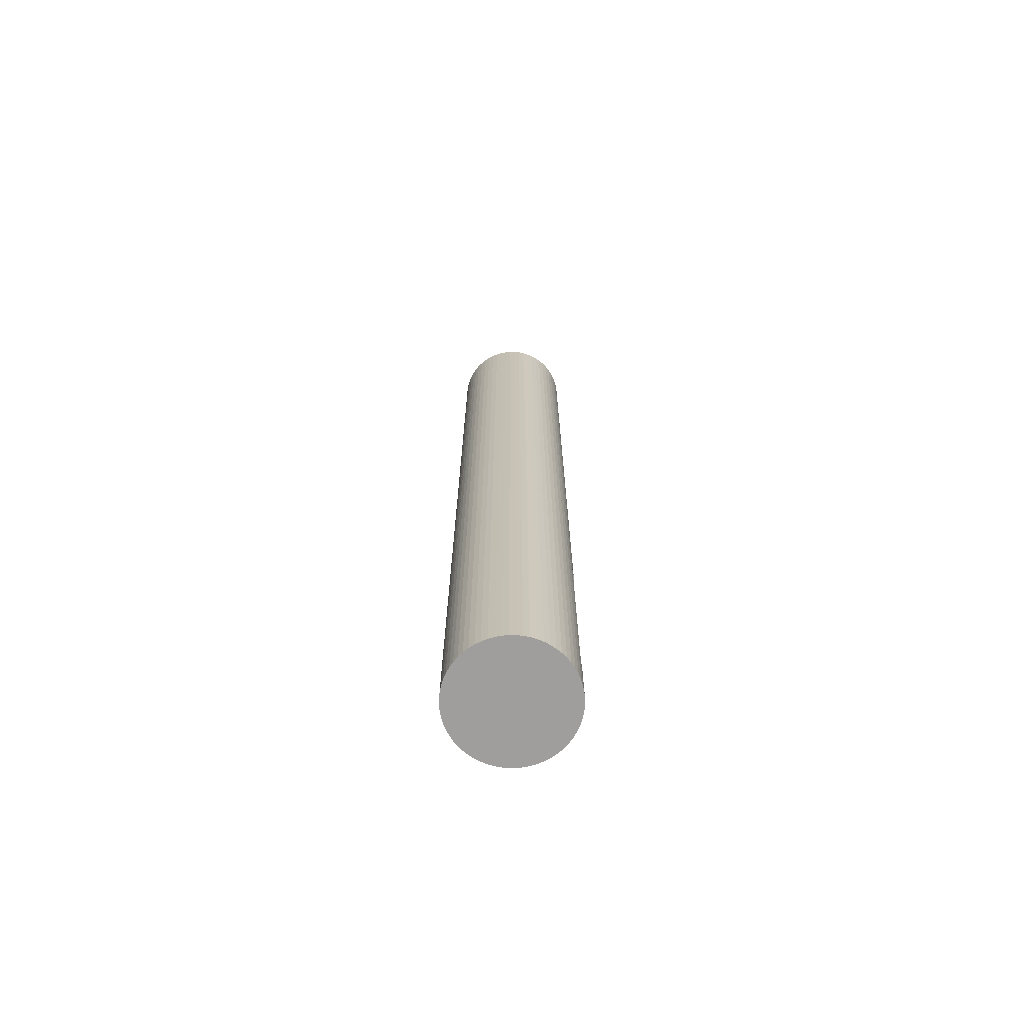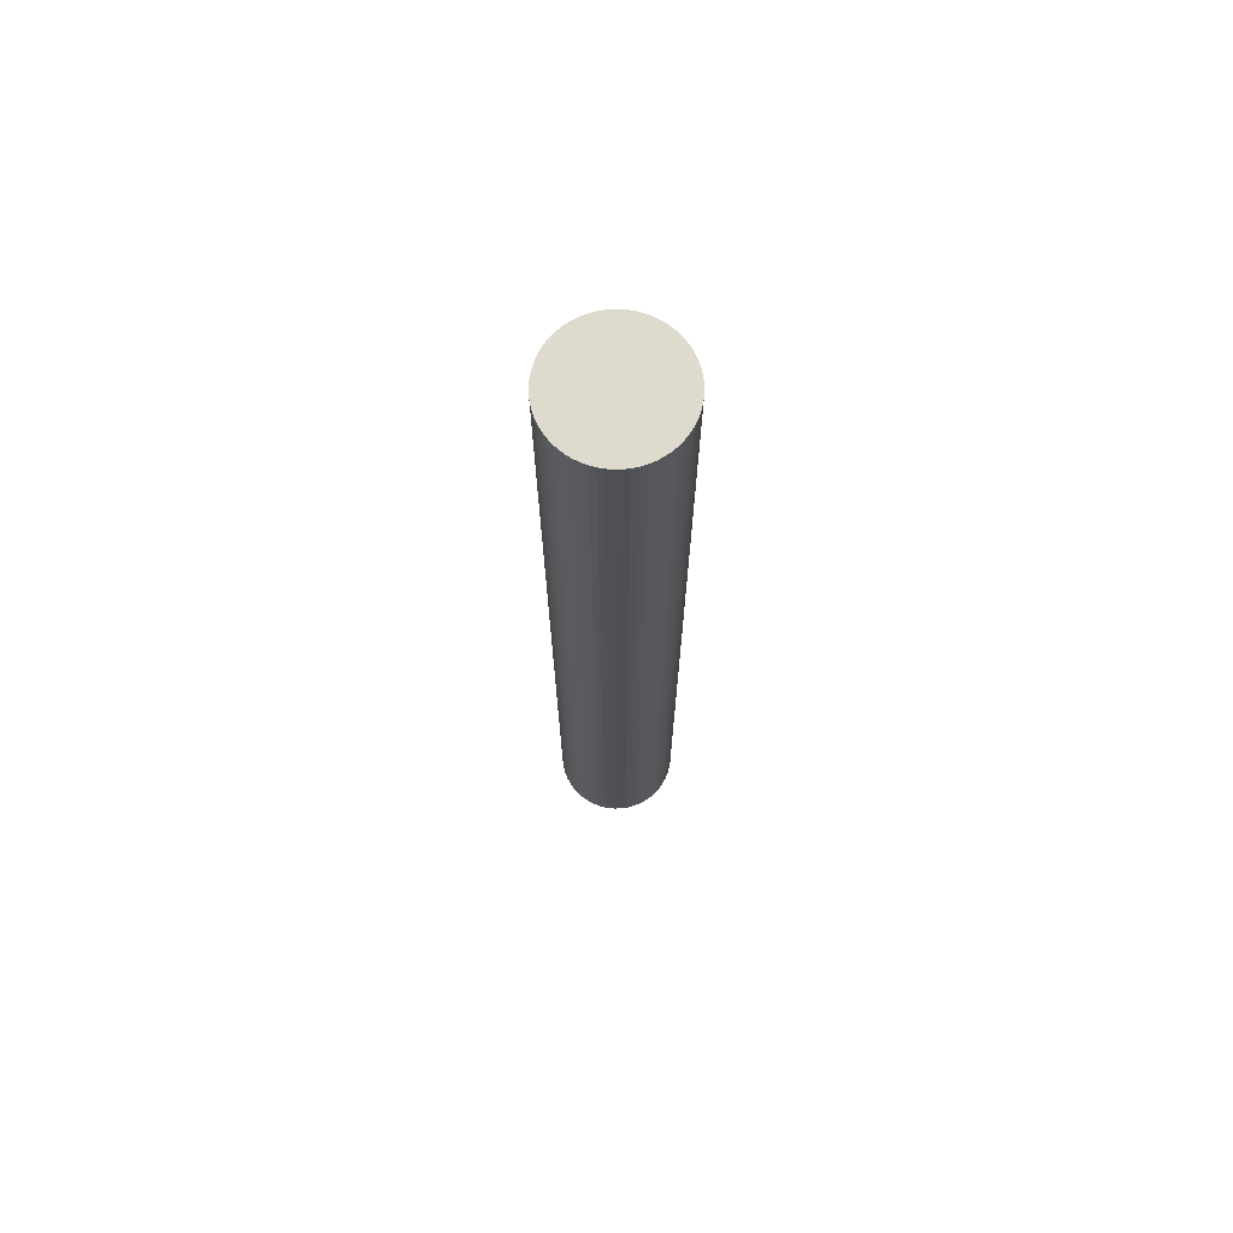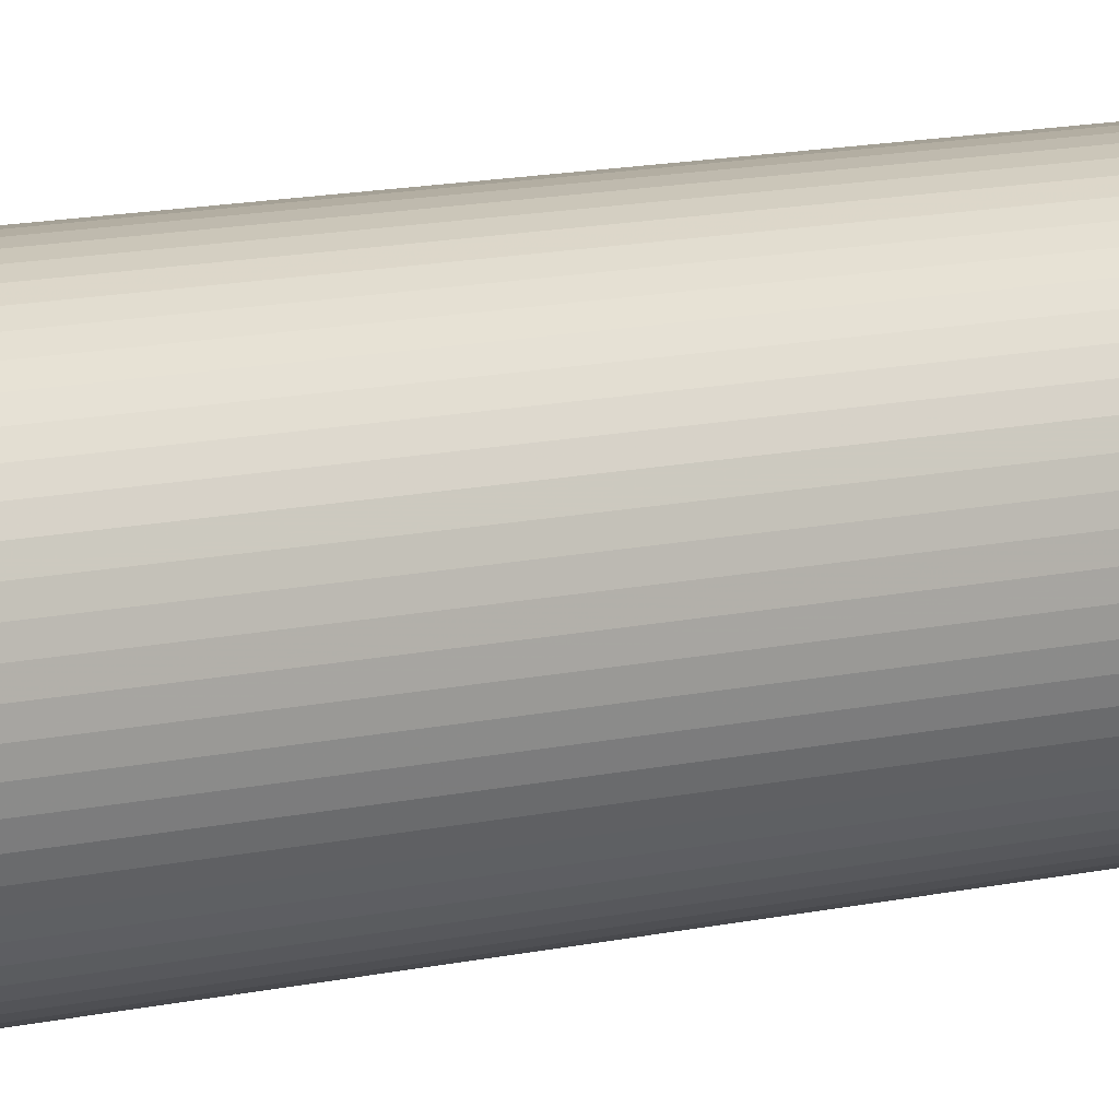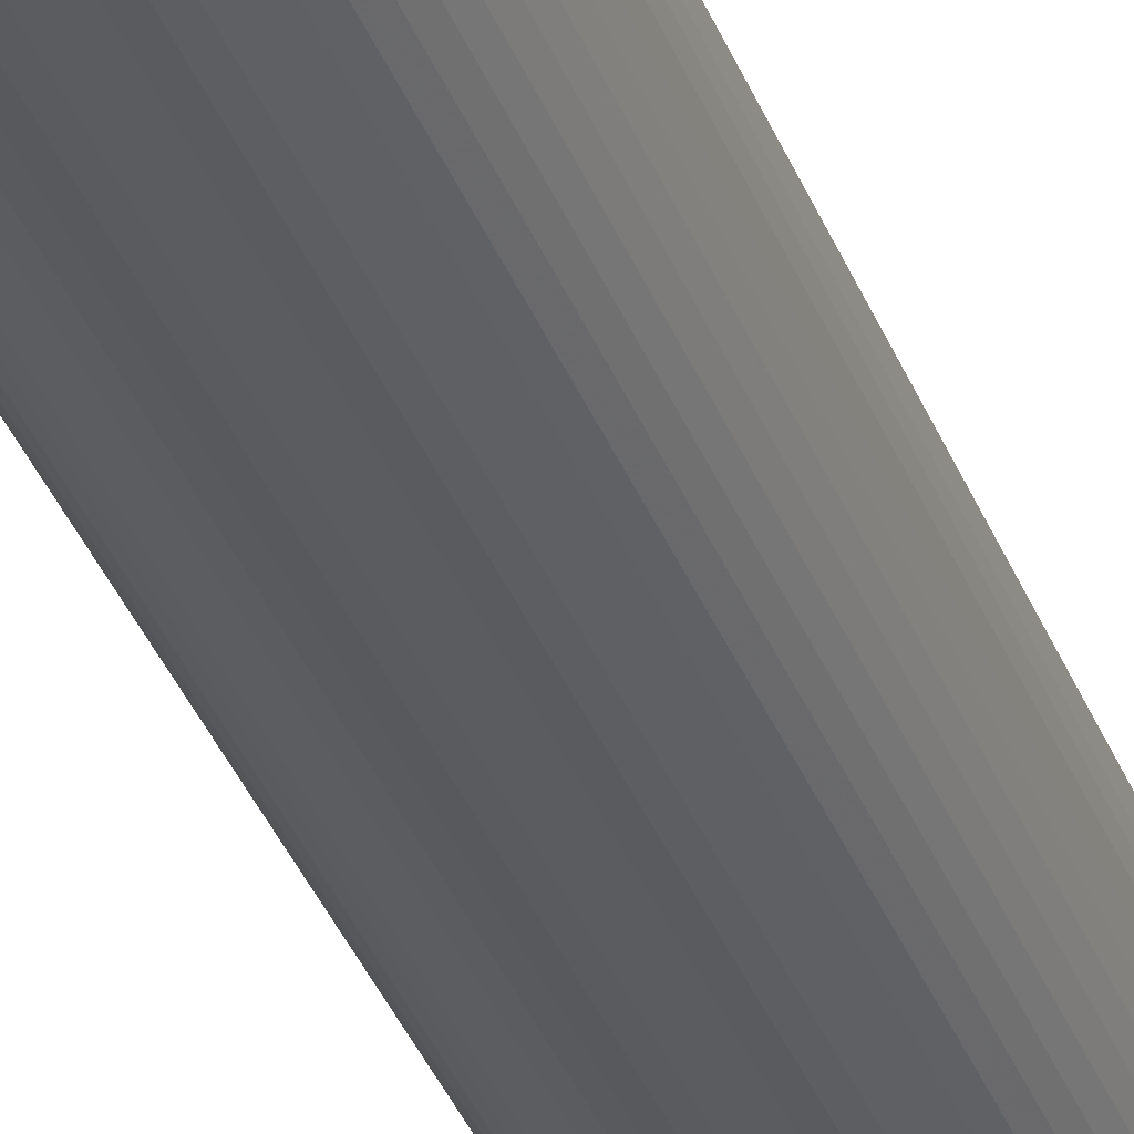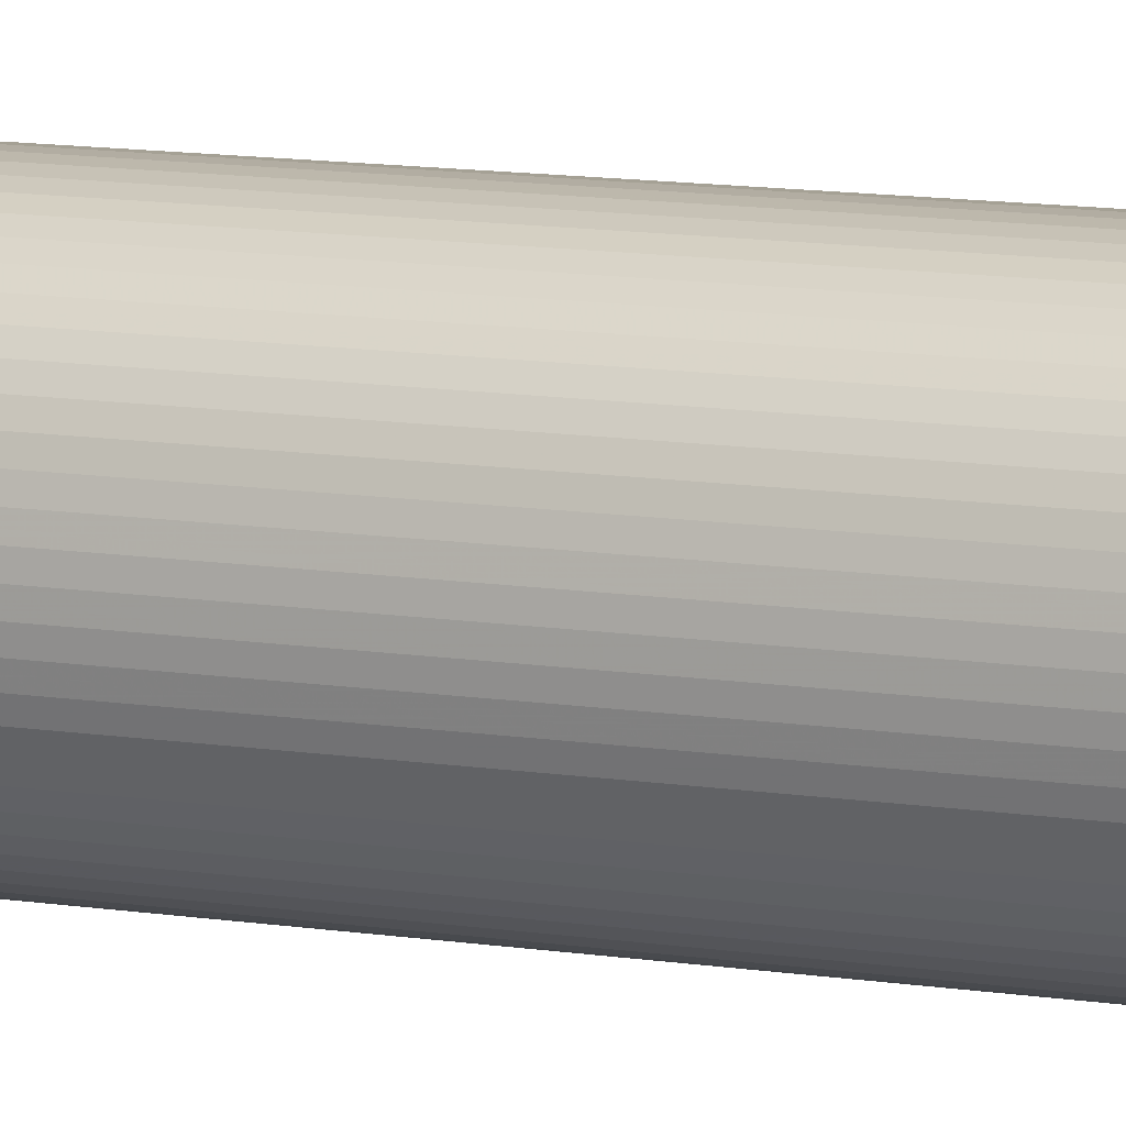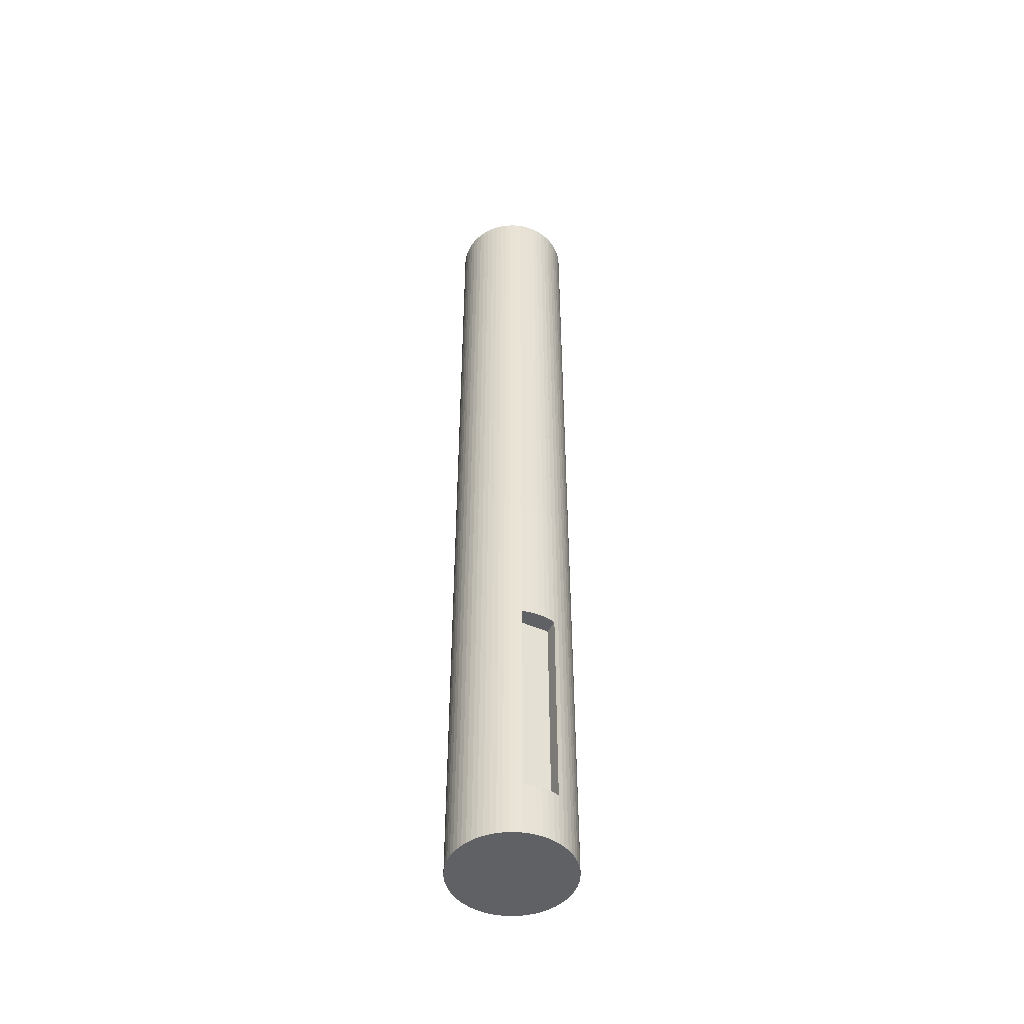
<metadata>
{"format":"obj","ext":"obj","renderer":"f3d","projection":"perspective","resolution":1024,"background":"white","views":[{"elev":-71.0,"azim":86.8,"up":"+Y"},{"elev":71.1,"azim":-32.0,"up":"+Y"},{"elev":8.5,"azim":51.4,"up":"+Z"},{"elev":-33.4,"azim":-161.7,"up":"+Z"},{"elev":8.3,"azim":118.1,"up":"+Z"},{"elev":-48.6,"azim":153.7,"up":"+Y"}]}
</metadata>
<code>
v -0.1244 -1.95 0.01225
v -0.1226 -1.95 0.02439
v -0.1196 -1.95 0.03629
v -0.1155 -1.95 0.04784
v -0.1102 -1.95 0.05892
v -0.1039 -1.95 0.06945
v -0.09663 -1.95 0.0793
v -0.08839 -1.95 0.08839
v -0.0793 -1.95 0.09663
v -0.06945 -1.95 0.1039
v -0.05893 -1.95 0.1102
v -0.04784 -1.95 0.1155
v -0.03629 -1.95 0.1196
v -0.02439 -1.95 0.1226
v -0.01225 -1.95 0.1244
v -1.011e-06 -1.95 0.125
v 0.01225 -1.95 0.1244
v 0.02439 -1.95 0.1226
v 0.03628 -1.95 0.1196
v 0.04783 -1.95 0.1155
v 0.05892 -1.95 0.1102
v 0.06945 -1.95 0.1039
v 0.0793 -1.95 0.09663
v 0.08839 -1.95 0.08839
v 0.09663 -1.95 0.0793
v 0.1039 -1.95 0.06945
v 0.1102 -1.95 0.05892
v 0.1155 -1.95 0.04784
v 0.1196 -1.95 0.03629
v 0.1226 -1.95 0.02439
v 0.1244 -1.95 0.01225
v 0.125 -1.95 0
v 0.1244 -1.95 -0.01225
v 0.1226 -1.95 -0.02439
v 0.1196 -1.95 -0.03629
v 0.1155 -1.95 -0.04784
v 0.1102 -1.95 -0.05892
v 0.1039 -1.95 -0.06945
v 0.09663 -1.95 -0.0793
v 0.08839 -1.95 -0.08839
v 0.0793 -1.95 -0.09663
v 0.06945 -1.95 -0.1039
v 0.05892 -1.95 -0.1102
v 0.04783 -1.95 -0.1155
v 0.03628 -1.95 -0.1196
v 0.02439 -1.95 -0.1226
v 0.01225 -1.95 -0.1244
v -1.033e-06 -1.95 -0.125
v -0.01225 -1.95 -0.1244
v -0.02439 -1.95 -0.1226
v -0.03629 -1.95 -0.1196
v -0.04784 -1.95 -0.1155
v -0.05893 -1.95 -0.1102
v -0.06945 -1.95 -0.1039
v -0.0793 -1.95 -0.09663
v -0.08839 -1.95 -0.08839
v -0.09663 -1.95 -0.0793
v -0.1039 -1.95 -0.06945
v -0.1102 -1.95 -0.05892
v -0.1155 -1.95 -0.04784
v -0.1196 -1.95 -0.03629
v -0.1226 -1.95 -0.02439
v -0.1244 -1.95 -0.01225
v -0.125 -1.95 0
v -0.125 0.05 0
v -0.1244 0.05 0.01225
v -0.1226 0.05 0.02439
v -0.1196 0.05 0.03629
v -0.1155 0.05 0.04784
v -0.1102 0.05 0.05892
v -0.1039 0.05 0.06945
v -0.09663 0.05 0.0793
v -0.08839 0.05 0.08839
v -0.0793 0.05 0.09663
v -0.06945 0.05 0.1039
v -0.05893 0.05 0.1102
v -0.04784 0.05 0.1155
v -0.03629 0.05 0.1196
v -0.02439 0.05 0.1226
v -0.01225 0.05 0.1244
v -1.648e-06 0.05 0.125
v 0.01225 0.05 0.1244
v 0.02438 0.05 0.1226
v 0.03628 0.05 0.1196
v 0.04783 0.05 0.1155
v 0.05892 0.05 0.1102
v 0.06944 0.05 0.1039
v 0.0793 0.05 0.09663
v 0.08839 0.05 0.08839
v 0.09662 0.05 0.0793
v 0.1039 0.05 0.06945
v 0.1102 0.05 0.05892
v 0.1155 0.05 0.04784
v 0.1196 0.05 0.03629
v 0.1226 0.05 0.02439
v 0.1244 0.05 0.01225
v 0.125 0.05 0
v 0.1244 0.05 -0.01225
v 0.1226 0.05 -0.02439
v 0.1196 0.05 -0.03629
v 0.1155 0.05 -0.04784
v 0.1102 0.05 -0.05892
v 0.1039 0.05 -0.06945
v 0.09662 0.05 -0.0793
v 0.08839 0.05 -0.08839
v 0.0793 0.05 -0.09663
v 0.06944 0.05 -0.1039
v 0.05892 0.05 -0.1102
v 0.04783 0.05 -0.1155
v 0.03628 0.05 -0.1196
v 0.02438 0.05 -0.1226
v 0.01225 0.05 -0.1244
v -1.67e-06 0.05 -0.125
v -0.01225 0.05 -0.1244
v -0.02439 0.05 -0.1226
v -0.03629 0.05 -0.1196
v -0.04784 0.05 -0.1155
v -0.05893 0.05 -0.1102
v -0.06945 0.05 -0.1039
v -0.0793 0.05 -0.09663
v -0.08839 0.05 -0.08839
v -0.09663 0.05 -0.0793
v -0.1039 0.05 -0.06945
v -0.1102 0.05 -0.05892
v -0.1155 0.05 -0.04784
v -0.1196 0.05 -0.03629
v -0.1226 0.05 -0.02439
v -0.1244 0.05 -0.01225
v -0.0368 -1.839 -0.1194
v -0.03629 -1.839 -0.1196
v -0.02439 -1.839 -0.1226
v -0.01225 -1.839 -0.1244
v -1.068e-06 -1.839 -0.125
v 0.01225 -1.839 -0.1244
v 0.02439 -1.839 -0.1226
v 0.0362 -1.839 -0.1196
v -0.03629 -1.391 -0.1196
v -0.0368 -1.391 -0.1194
v -0.02439 -1.391 -0.1226
v -0.01225 -1.391 -0.1244
v -1.211e-06 -1.391 -0.125
v 0.01225 -1.391 -0.1244
v 0.02439 -1.391 -0.1226
v 0.0362 -1.391 -0.1196
v 0.0362 -1.391 -0.08949
v 0.0362 -1.839 -0.0895
v -0.0368 -1.391 -0.08949
v -0.0368 -1.839 -0.0895
f 1 64 65
f 65 66 1
f 2 1 66
f 66 67 2
f 2 67 68
f 68 3 2
f 4 3 68
f 68 69 4
f 4 69 70
f 70 5 4
f 6 5 70
f 70 71 6
f 6 71 72
f 72 7 6
f 8 7 72
f 72 73 8
f 9 8 73
f 73 74 9
f 9 74 75
f 75 10 9
f 10 75 76
f 76 11 10
f 11 76 77
f 77 12 11
f 12 77 78
f 78 13 12
f 13 78 79
f 79 14 13
f 15 14 79
f 79 80 15
f 16 15 80
f 80 81 16
f 17 16 81
f 81 82 17
f 18 17 82
f 82 83 18
f 18 83 84
f 84 19 18
f 19 84 85
f 85 20 19
f 20 85 86
f 86 21 20
f 21 86 87
f 87 22 21
f 22 87 88
f 88 23 22
f 24 23 88
f 88 89 24
f 25 24 89
f 89 90 25
f 25 90 91
f 91 26 25
f 27 26 91
f 91 92 27
f 27 92 93
f 93 28 27
f 29 28 93
f 93 94 29
f 30 29 94
f 94 95 30
f 31 30 95
f 95 96 31
f 32 31 96
f 96 97 32
f 33 32 97
f 97 98 33
f 34 33 98
f 98 99 34
f 34 99 100
f 100 35 34
f 35 100 101
f 101 36 35
f 36 101 102
f 102 37 36
f 37 102 103
f 103 38 37
f 38 103 104
f 104 39 38
f 40 39 104
f 104 105 40
f 41 40 105
f 105 106 41
f 41 106 107
f 107 42 41
f 42 107 108
f 108 43 42
f 43 108 109
f 109 44 43
f 44 109 110
f 110 45 44
f 52 117 118
f 118 53 52
f 53 118 119
f 119 54 53
f 54 119 120
f 120 55 54
f 56 55 120
f 120 121 56
f 57 56 121
f 121 122 57
f 57 122 123
f 123 58 57
f 58 123 124
f 124 59 58
f 59 124 125
f 125 60 59
f 61 60 125
f 125 126 61
f 62 61 126
f 126 127 62
f 63 62 127
f 127 128 63
f 64 63 128
f 128 65 64
f 124 123 122
f 108 107 106
f 109 108 106
f 110 109 106
f 111 110 106
f 112 111 106
f 112 106 105
f 112 105 104
f 112 104 103
f 112 103 102
f 112 102 101
f 112 101 100
f 112 100 99
f 112 99 98
f 113 112 98
f 114 113 98
f 115 114 98
f 116 115 98
f 117 116 98
f 118 117 98
f 119 118 98
f 120 119 98
f 120 98 97
f 120 97 96
f 121 120 96
f 122 121 96
f 122 96 95
f 122 95 94
f 122 94 93
f 122 93 92
f 122 92 91
f 122 91 90
f 122 90 89
f 122 89 88
f 122 88 87
f 122 87 86
f 122 86 85
f 122 85 84
f 122 84 83
f 122 83 82
f 122 82 81
f 122 81 80
f 122 80 79
f 122 79 78
f 122 78 77
f 122 77 76
f 122 76 75
f 122 75 74
f 122 74 73
f 122 73 72
f 122 72 71
f 122 71 70
f 122 70 69
f 122 69 68
f 122 68 67
f 122 67 66
f 122 66 65
f 122 65 128
f 122 128 127
f 122 127 126
f 124 122 126
f 124 126 125
f 131 130 51
f 51 50 131
f 132 131 50
f 50 49 132
f 133 132 49
f 49 48 133
f 134 133 48
f 48 47 134
f 135 134 47
f 47 46 135
f 139 115 116
f 116 137 139
f 140 114 115
f 115 139 140
f 141 113 114
f 114 140 141
f 142 112 113
f 113 141 142
f 143 111 112
f 112 142 143
f 144 145 146
f 146 136 144
f 129 148 147
f 147 138 129
f 145 147 148
f 148 146 145
f 40 41 42
f 39 40 42
f 38 39 42
f 37 38 42
f 36 37 42
f 36 42 43
f 36 43 44
f 36 44 45
f 36 45 46
f 36 46 47
f 35 36 47
f 34 35 47
f 33 34 47
f 33 47 48
f 33 48 49
f 33 49 50
f 33 50 51
f 33 51 52
f 33 52 53
f 33 53 54
f 32 33 54
f 31 32 54
f 30 31 54
f 29 30 54
f 28 29 54
f 27 28 54
f 26 27 54
f 25 26 54
f 24 25 54
f 23 24 54
f 22 23 54
f 21 22 54
f 20 21 54
f 19 20 54
f 18 19 54
f 17 18 54
f 16 17 54
f 15 16 54
f 14 15 54
f 13 14 54
f 12 13 54
f 12 54 55
f 12 55 56
f 12 56 57
f 11 12 57
f 10 11 57
f 9 10 57
f 8 9 57
f 8 57 58
f 8 58 59
f 8 59 60
f 8 60 61
f 8 61 62
f 8 62 63
f 7 8 63
f 6 7 63
f 5 6 63
f 4 5 63
f 3 4 63
f 2 3 63
f 1 2 63
f 1 63 64
f 111 143 144
f 110 111 144
f 110 144 136
f 45 110 136
f 46 45 136
f 46 136 135
f 138 137 116
f 138 116 117
f 129 138 117
f 129 117 52
f 130 129 52
f 130 52 51
f 139 137 138
f 140 139 138
f 140 138 147
f 141 140 147
f 142 141 147
f 143 142 147
f 144 143 147
f 144 147 145
f 129 130 131
f 129 131 132
f 148 129 132
f 148 132 133
f 148 133 134
f 148 134 135
f 148 135 136
f 148 136 146

</code>
